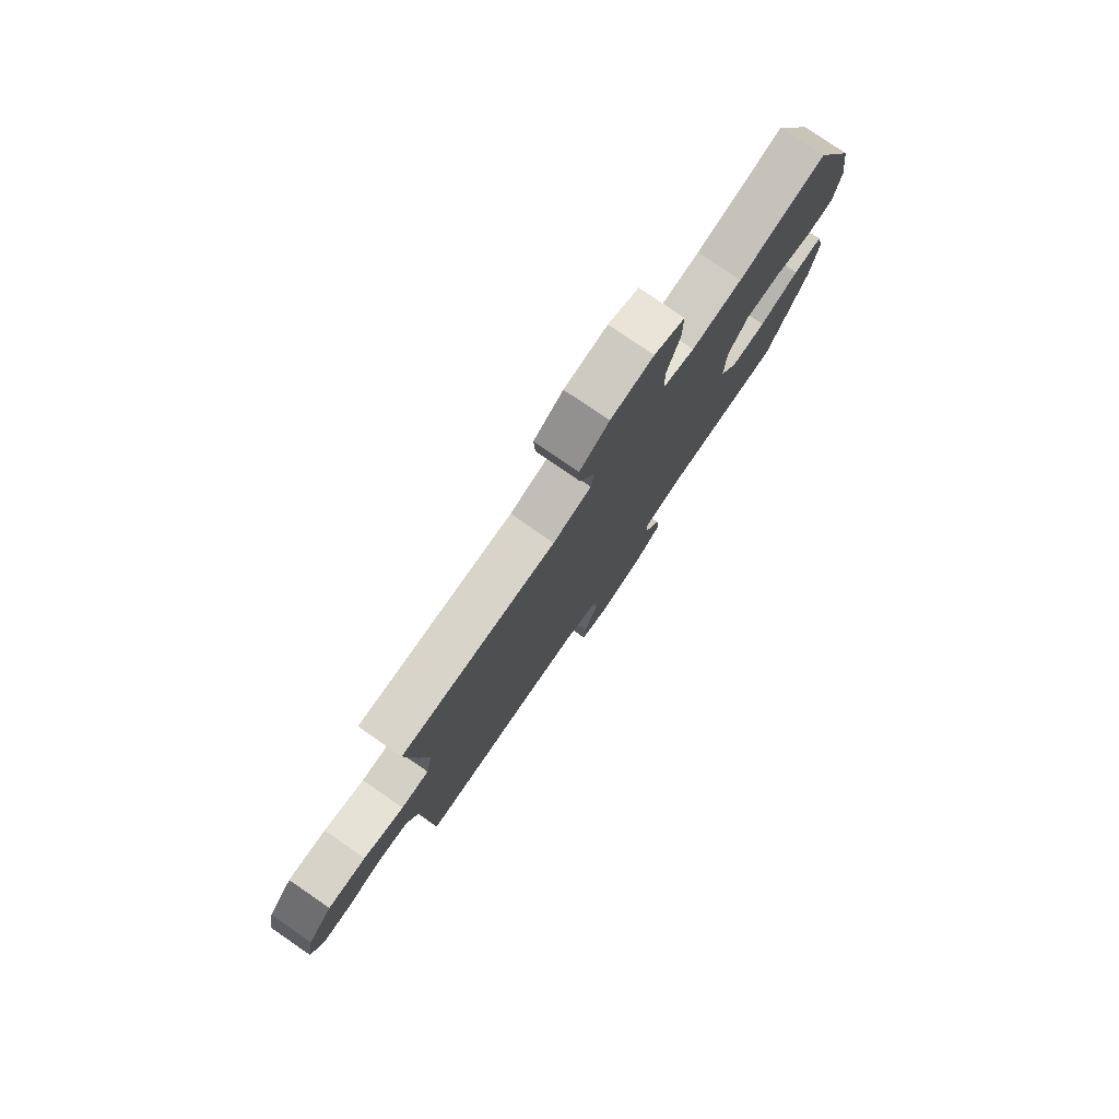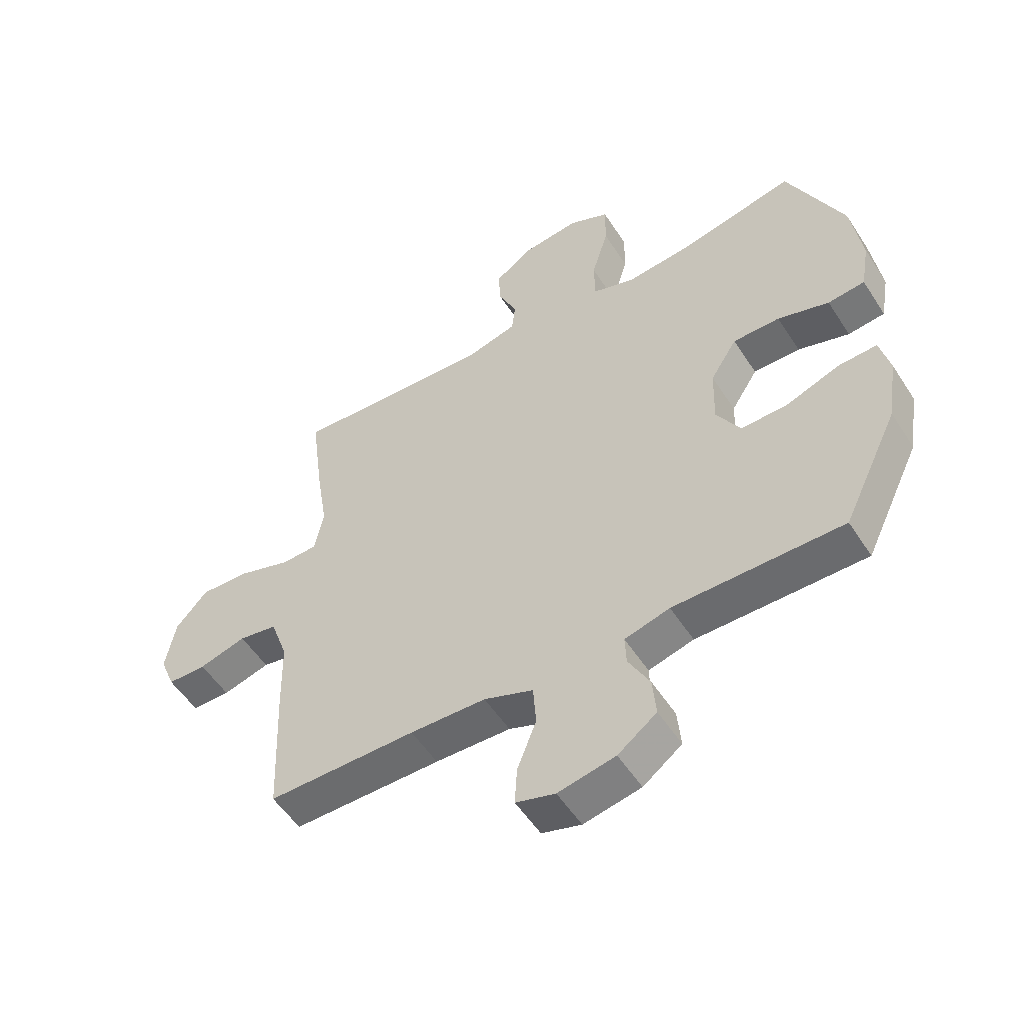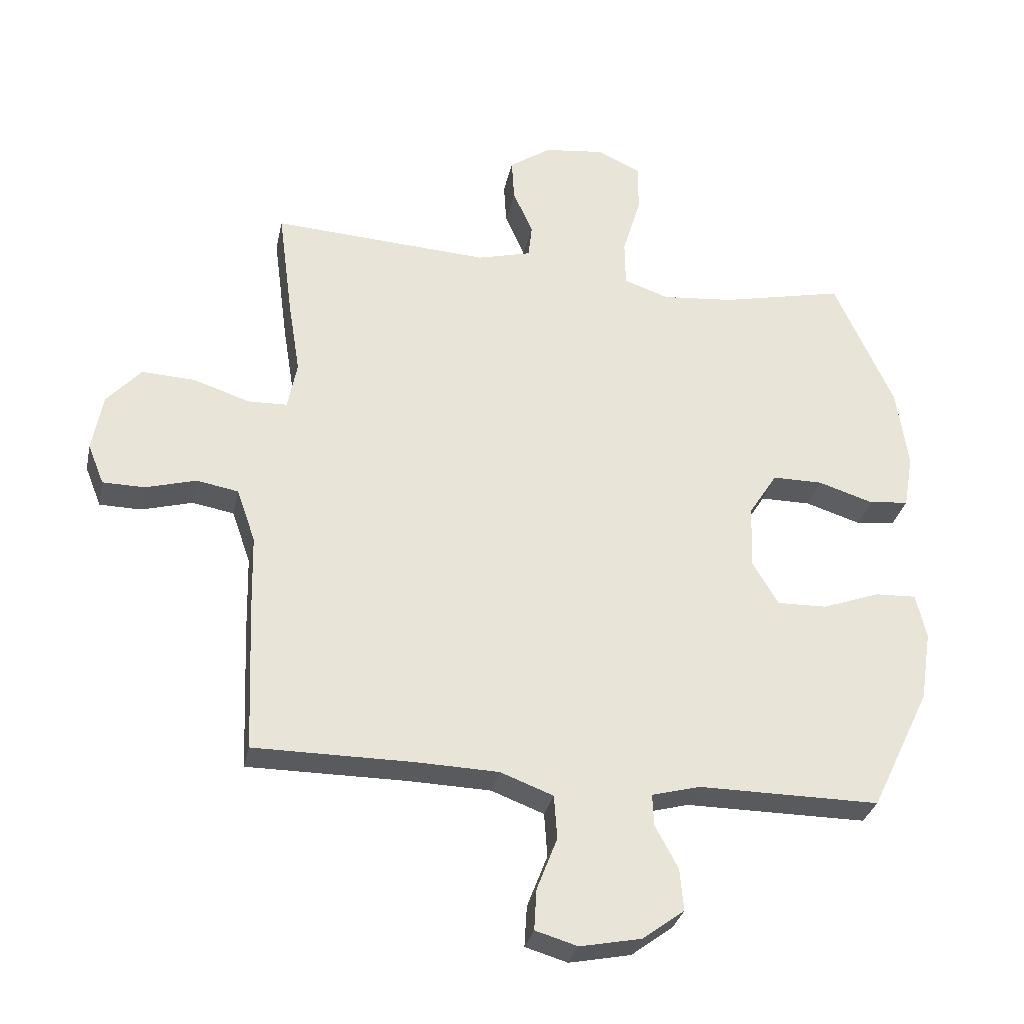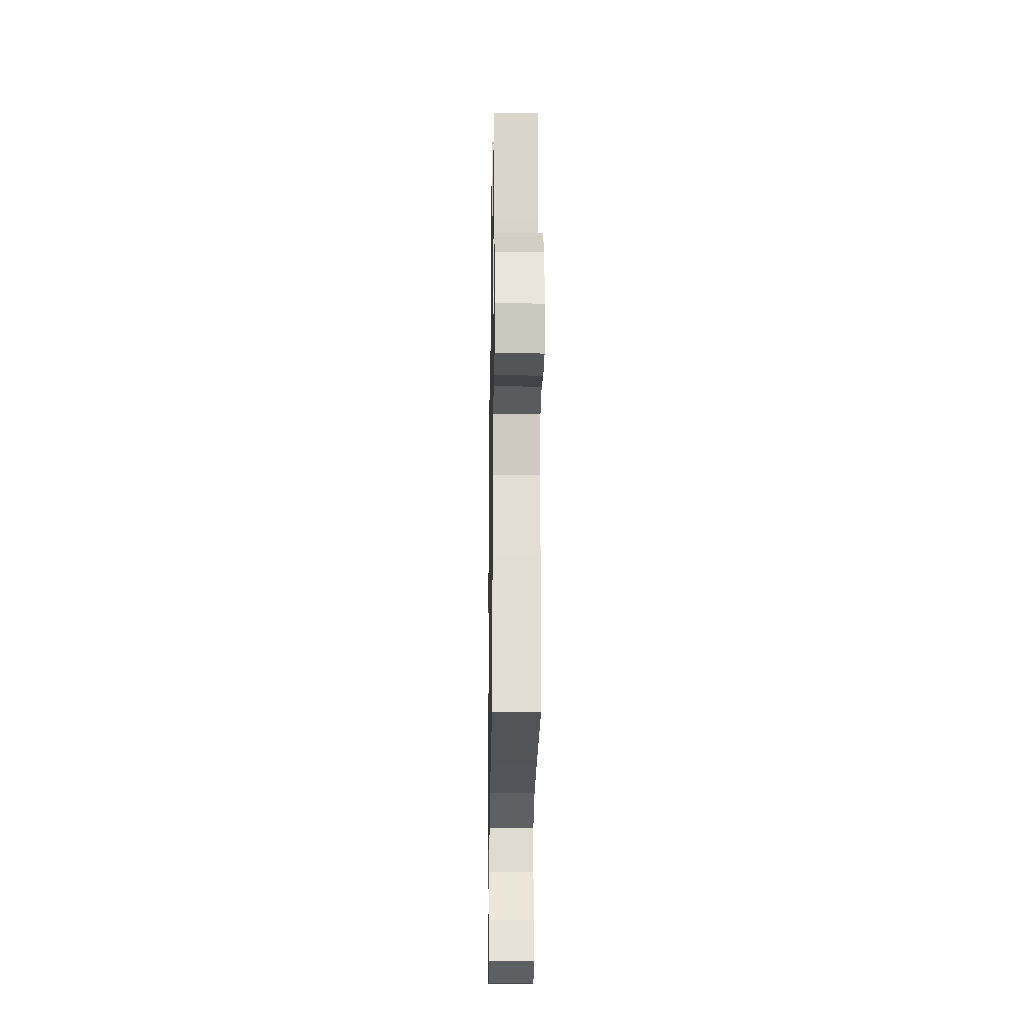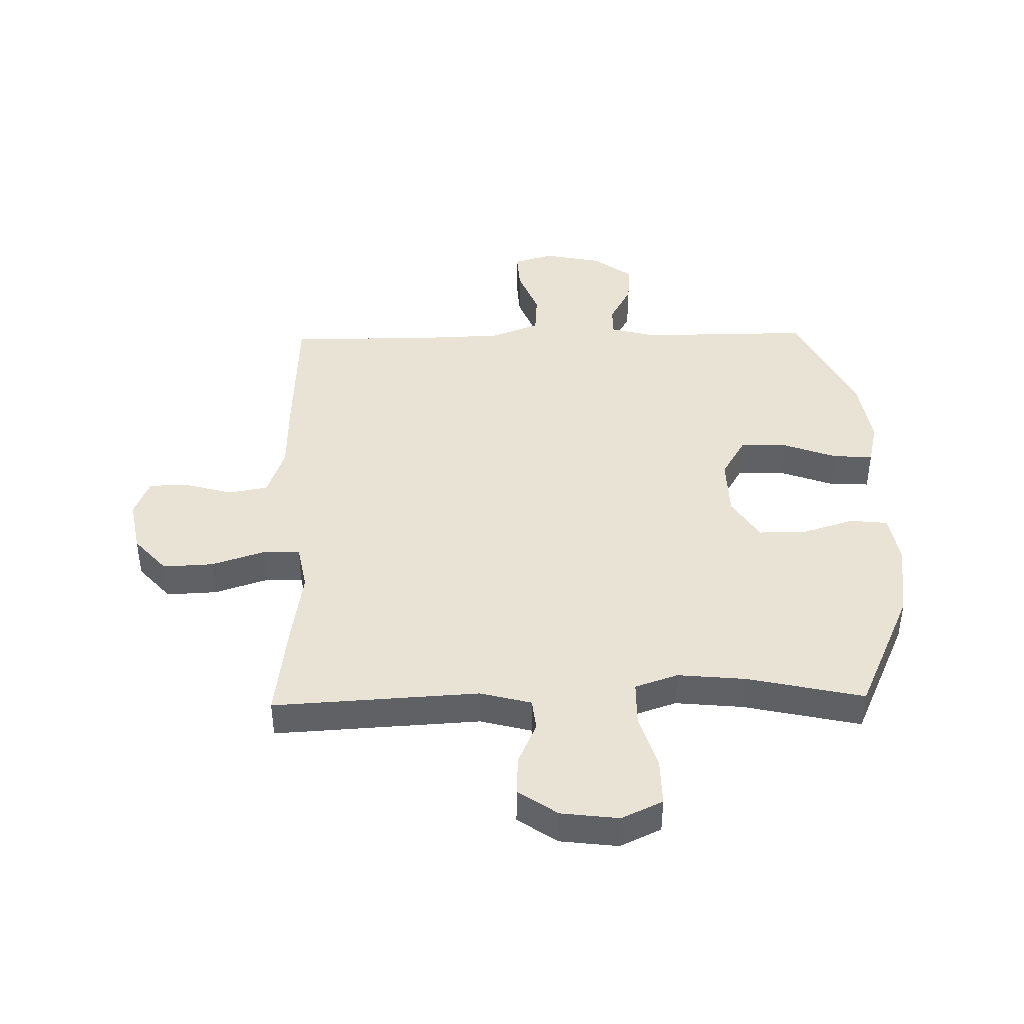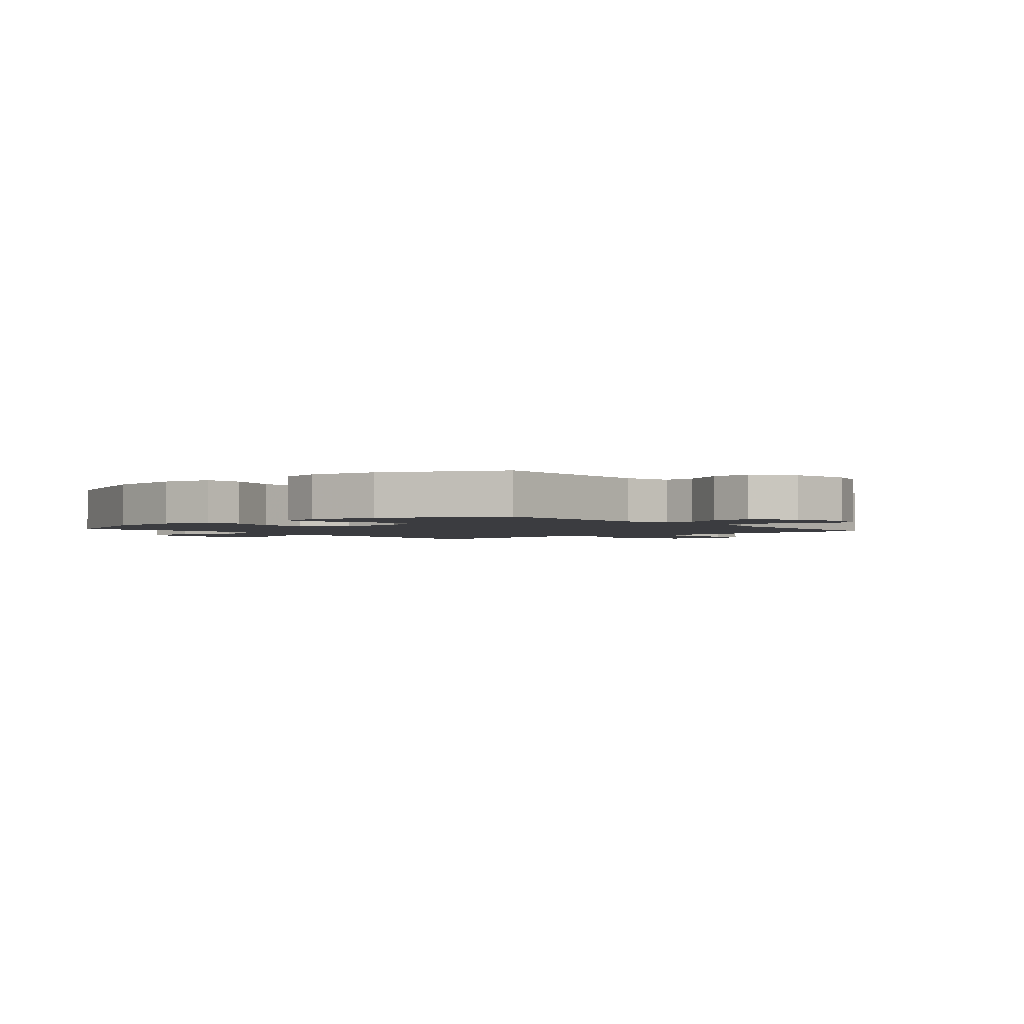
<metadata>
{"format":"obj","ext":"obj","renderer":"f3d","projection":"perspective","resolution":1024,"background":"white","views":[{"elev":79.0,"azim":-55.5,"up":"+Z"},{"elev":-53.6,"azim":32.2,"up":"+Z"},{"elev":-31.1,"azim":-11.8,"up":"+Z"},{"elev":-23.3,"azim":-90.9,"up":"+Z"},{"elev":42.3,"azim":-1.2,"up":"+Y"},{"elev":-2.1,"azim":129.7,"up":"+Y"}]}
</metadata>
<code>
v -0.5 0.07 -0.5
v -0.51 0.07 -0.264
v -0.513 0.07 -0.136
v -0.543 0.07 -0.05
v -0.61 0.07 -0.038
v -0.692 0.07 -0.061
v -0.759 0.07 -0.06
v -0.785 0.07 0.005
v -0.768 0.07 0.097
v -0.713 0.07 0.159
v -0.627 0.07 0.155
v -0.536 0.07 0.125
v -0.473 0.07 0.127
v -0.458 0.07 0.205
v -0.477 0.07 0.324
v -0.5 0.07 0.5
v -0.15 0.07 0.48
v -0.063 0.07 0.503
v -0.057 0.07 0.557
v -0.089 0.07 0.629
v -0.093 0.07 0.697
v -0.026 0.07 0.743
v 0.072 0.07 0.755
v 0.142 0.07 0.722
v 0.141 0.07 0.642
v 0.112 0.07 0.545
v 0.113 0.07 0.47
v 0.186 0.07 0.445
v 0.301 0.07 0.456
v 0.5 0.07 0.5
v 0.596 0.07 0.287
v 0.614 0.07 0.157
v 0.599 0.07 0.071
v 0.535 0.07 0.064
v 0.446 0.07 0.092
v 0.365 0.07 0.092
v 0.319 0.07 0.02
v 0.316 0.07 -0.083
v 0.357 0.07 -0.153
v 0.438 0.07 -0.151
v 0.53 0.07 -0.117
v 0.597 0.07 -0.114
v 0.614 0.07 -0.186
v 0.596 0.07 -0.301
v 0.5 0.07 -0.5
v 0.208 0.07 -0.499
v 0.13 0.07 -0.52
v 0.132 0.07 -0.571
v 0.169 0.07 -0.64
v 0.175 0.07 -0.708
v 0.108 0.07 -0.758
v 0.009 0.07 -0.778
v -0.059 0.07 -0.758
v -0.055 0.07 -0.692
v -0.022 0.07 -0.607
v -0.027 0.07 -0.536
v -0.112 0.07 -0.504
v -0.243 0.07 -0.5
v -0.5 0 -0.5
v -0.51 0 -0.264
v -0.513 0 -0.136
v -0.543 0 -0.05
v -0.61 0 -0.038
v -0.692 0 -0.061
v -0.759 0 -0.06
v -0.785 0 0.005
v -0.768 0 0.097
v -0.713 0 0.159
v -0.627 0 0.155
v -0.536 0 0.125
v -0.473 0 0.127
v -0.458 0 0.205
v -0.477 0 0.324
v -0.5 0 0.5
v -0.15 0 0.48
v -0.063 0 0.503
v -0.057 0 0.557
v -0.089 0 0.629
v -0.093 0 0.697
v -0.026 0 0.743
v 0.072 0 0.755
v 0.142 0 0.722
v 0.141 0 0.642
v 0.112 0 0.545
v 0.113 0 0.47
v 0.186 0 0.445
v 0.301 0 0.456
v 0.5 0 0.5
v 0.596 0 0.287
v 0.614 0 0.157
v 0.599 0 0.071
v 0.535 0 0.064
v 0.446 0 0.092
v 0.365 0 0.092
v 0.319 0 0.02
v 0.316 0 -0.083
v 0.357 0 -0.153
v 0.438 0 -0.151
v 0.53 0 -0.117
v 0.597 0 -0.114
v 0.614 0 -0.186
v 0.596 0 -0.301
v 0.5 0 -0.5
v 0.208 0 -0.499
v 0.13 0 -0.52
v 0.132 0 -0.571
v 0.169 0 -0.64
v 0.175 0 -0.708
v 0.108 0 -0.758
v 0.009 0 -0.778
v -0.059 0 -0.758
v -0.055 0 -0.692
v -0.022 0 -0.607
v -0.027 0 -0.536
v -0.112 0 -0.504
v -0.243 0 -0.5
f 53 54 55
f 52 53 55
f 51 52 55
f 50 51 55
f 49 50 55
f 48 49 55
f 47 48 55 56
f 46 47 56 57
f 44 45 46
f 43 44 46
f 42 43 46
f 41 42 46
f 40 41 46
f 46 57 58
f 40 46 58
f 39 40 58
f 33 34 35
f 32 33 35
f 31 32 35
f 30 31 35
f 29 30 35
f 28 29 35 36
f 27 28 36 37
f 24 25 26
f 23 24 26
f 22 23 26
f 21 22 26
f 20 21 26
f 19 20 26
f 18 19 26 27
f 27 37 38
f 18 27 38
f 17 18 38
f 38 39 58
f 17 38 58
f 16 17 58
f 15 16 58
f 14 15 58
f 10 11 12
f 9 10 12
f 8 9 12
f 7 8 12
f 6 7 12
f 5 6 12
f 1 2 3
f 58 1 3
f 14 58 3
f 13 14 3
f 4 5 12 13
f 3 4 13
f 113 112 111
f 113 111 110
f 113 110 109
f 113 109 108
f 113 108 107
f 113 107 106
f 114 113 106 105
f 115 114 105 104
f 104 103 102
f 104 102 101
f 104 101 100
f 104 100 99
f 104 99 98
f 116 115 104
f 116 104 98
f 116 98 97
f 93 92 91
f 93 91 90
f 93 90 89
f 93 89 88
f 93 88 87
f 94 93 87 86
f 95 94 86 85
f 84 83 82
f 84 82 81
f 84 81 80
f 84 80 79
f 84 79 78
f 84 78 77
f 85 84 77 76
f 96 95 85
f 96 85 76
f 96 76 75
f 116 97 96
f 116 96 75
f 116 75 74
f 116 74 73
f 116 73 72
f 70 69 68
f 70 68 67
f 70 67 66
f 70 66 65
f 70 65 64
f 70 64 63
f 61 60 59
f 61 59 116
f 61 116 72
f 61 72 71
f 71 70 63 62
f 71 62 61
f 1 59 60 2
f 2 60 61 3
f 3 61 62 4
f 4 62 63 5
f 5 63 64 6
f 6 64 65 7
f 7 65 66 8
f 8 66 67 9
f 9 67 68 10
f 10 68 69 11
f 11 69 70 12
f 12 70 71 13
f 13 71 72 14
f 14 72 73 15
f 15 73 74 16
f 16 74 75 17
f 17 75 76 18
f 18 76 77 19
f 19 77 78 20
f 20 78 79 21
f 21 79 80 22
f 22 80 81 23
f 23 81 82 24
f 24 82 83 25
f 25 83 84 26
f 26 84 85 27
f 27 85 86 28
f 28 86 87 29
f 29 87 88 30
f 30 88 89 31
f 31 89 90 32
f 32 90 91 33
f 33 91 92 34
f 34 92 93 35
f 35 93 94 36
f 36 94 95 37
f 37 95 96 38
f 38 96 97 39
f 39 97 98 40
f 40 98 99 41
f 41 99 100 42
f 42 100 101 43
f 43 101 102 44
f 44 102 103 45
f 45 103 104 46
f 46 104 105 47
f 47 105 106 48
f 48 106 107 49
f 49 107 108 50
f 50 108 109 51
f 51 109 110 52
f 52 110 111 53
f 53 111 112 54
f 54 112 113 55
f 55 113 114 56
f 56 114 115 57
f 57 115 116 58
f 58 116 59 1

</code>
